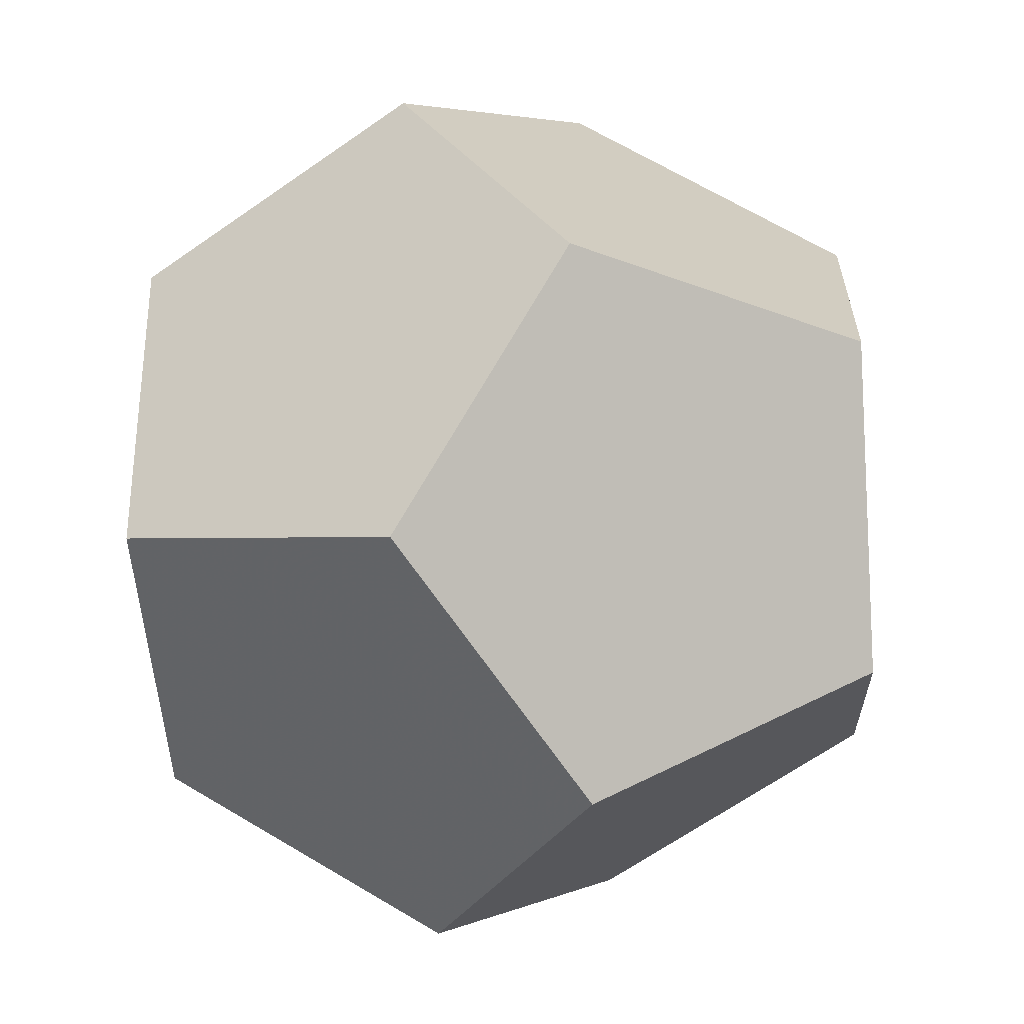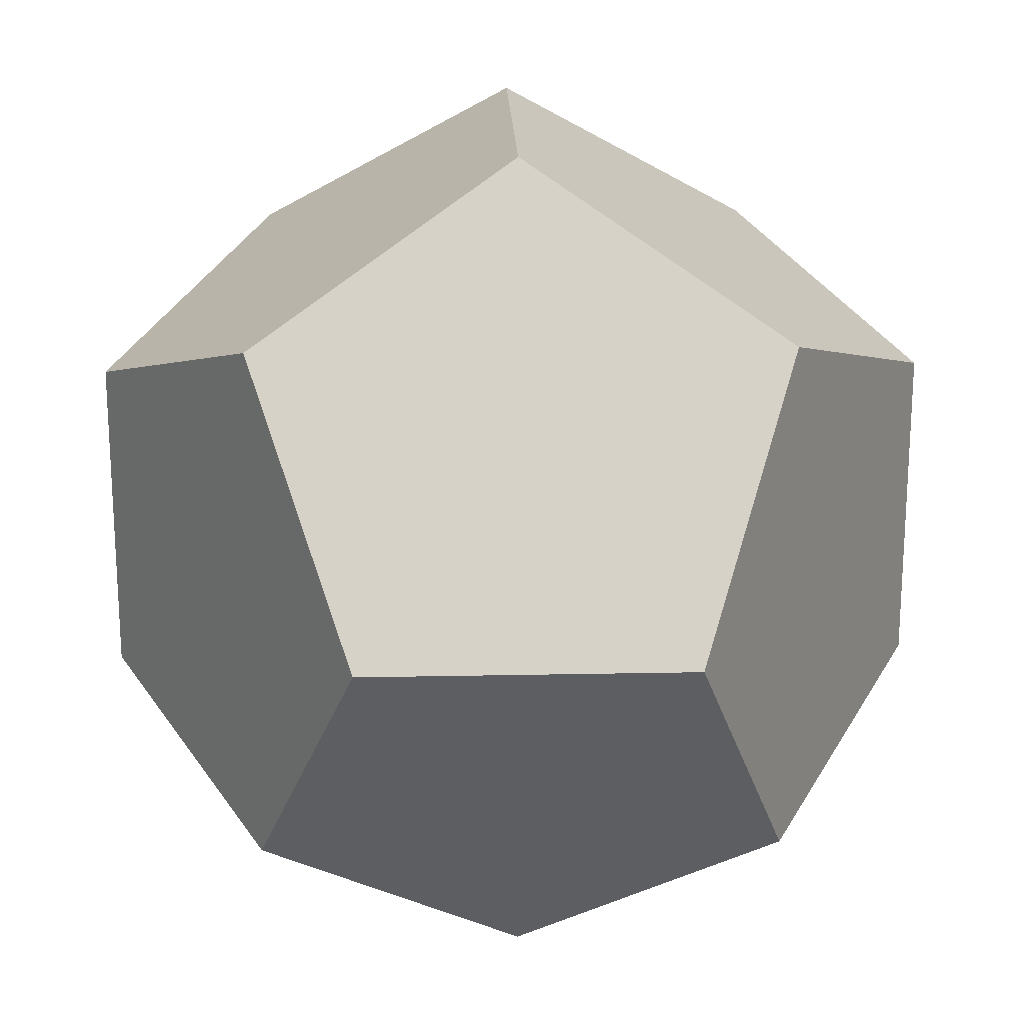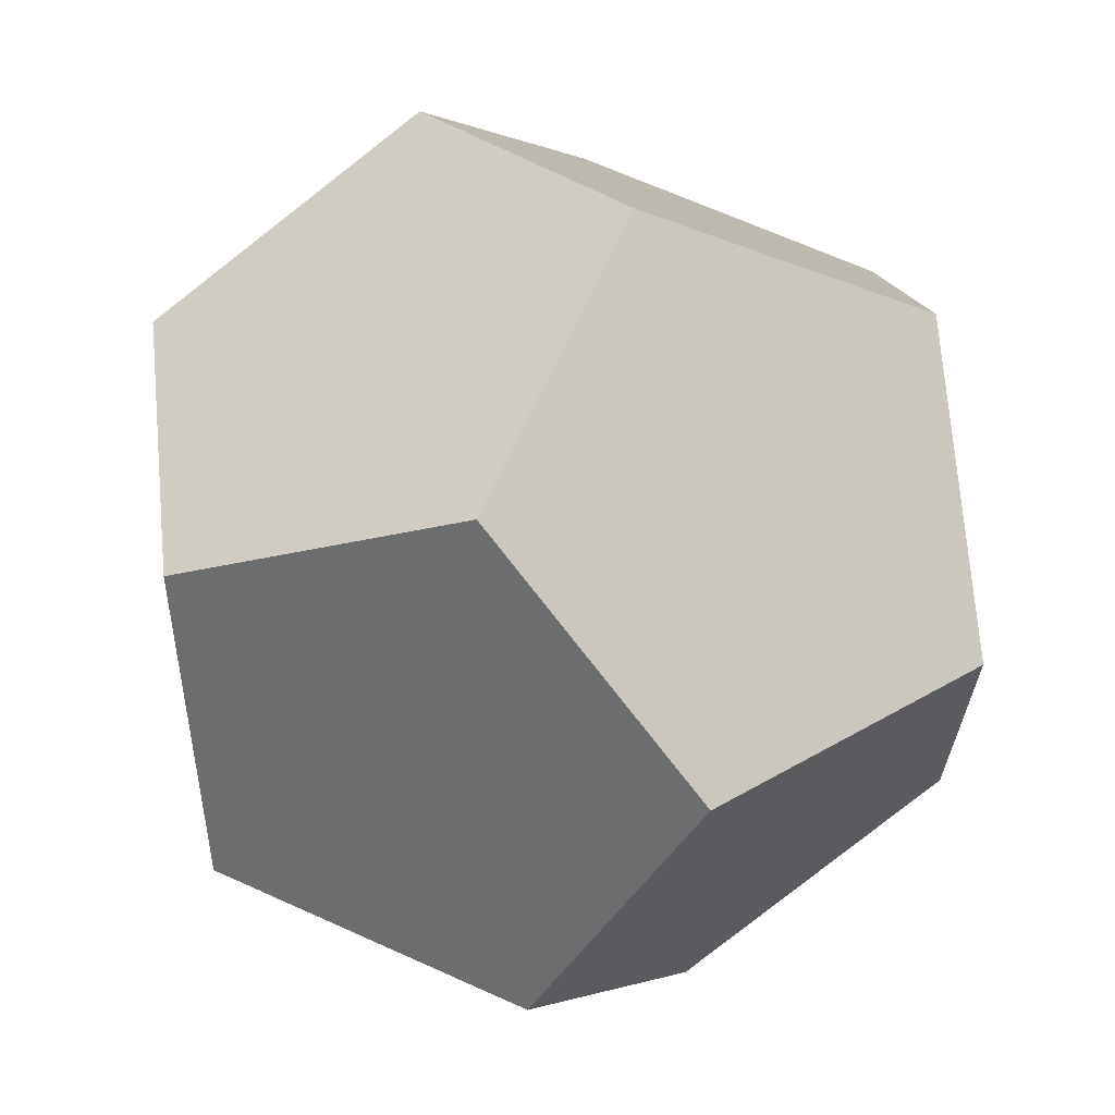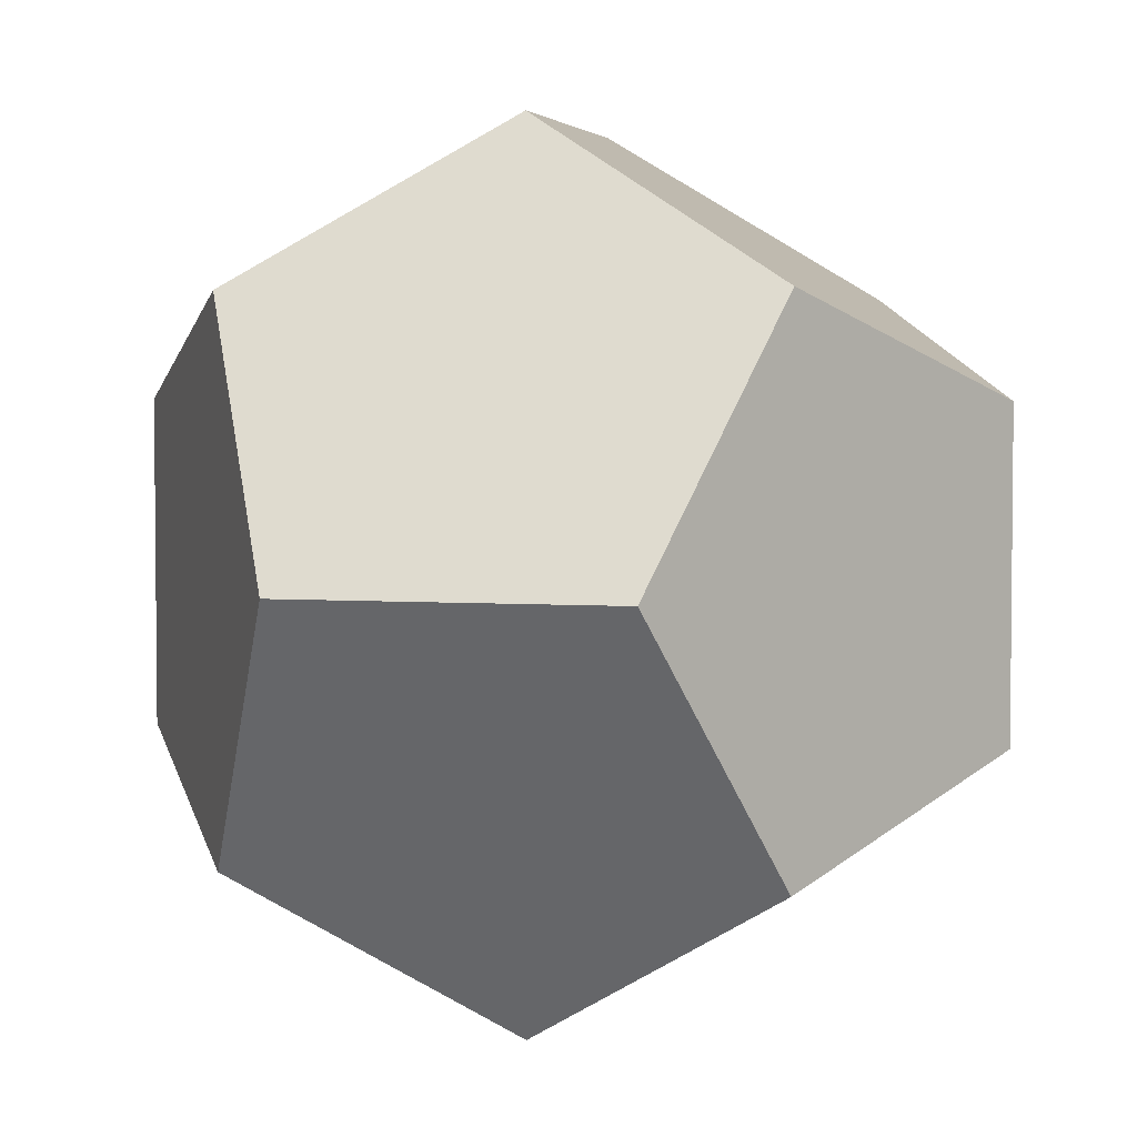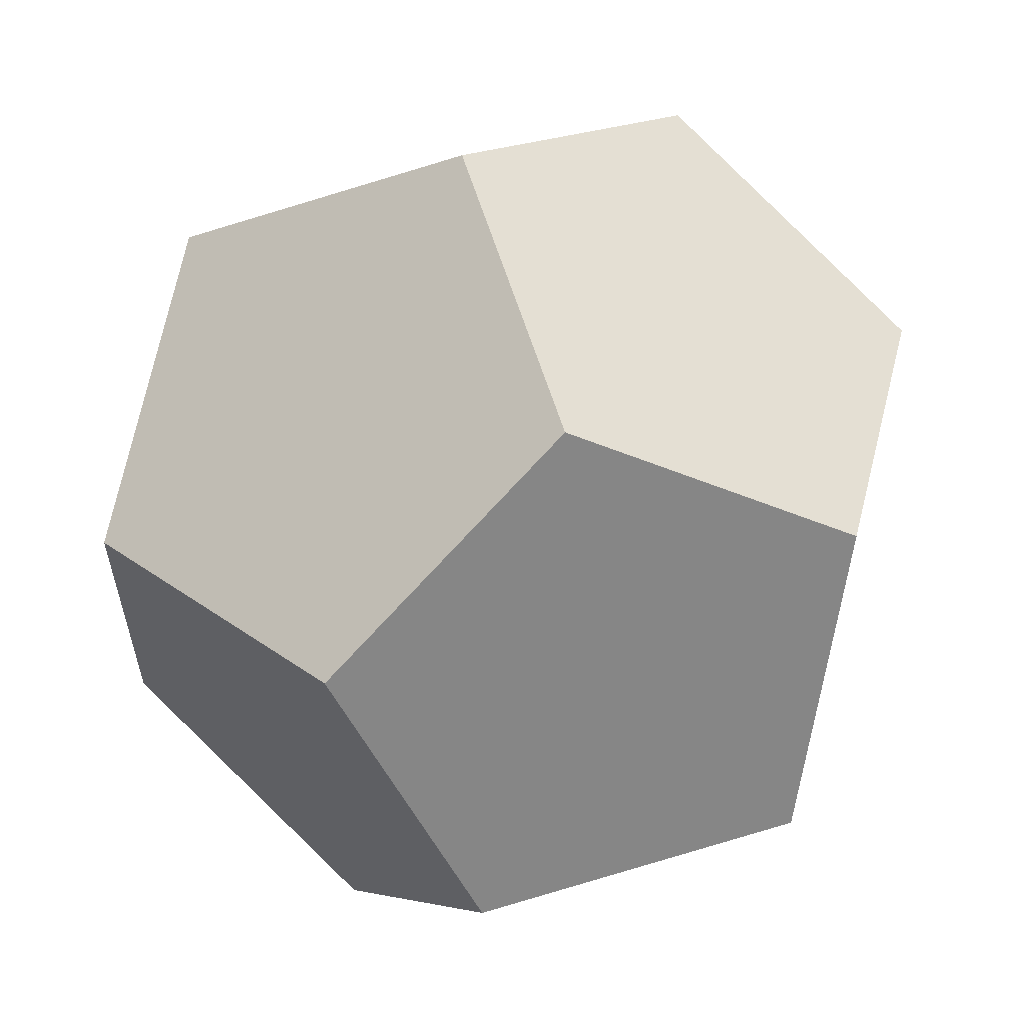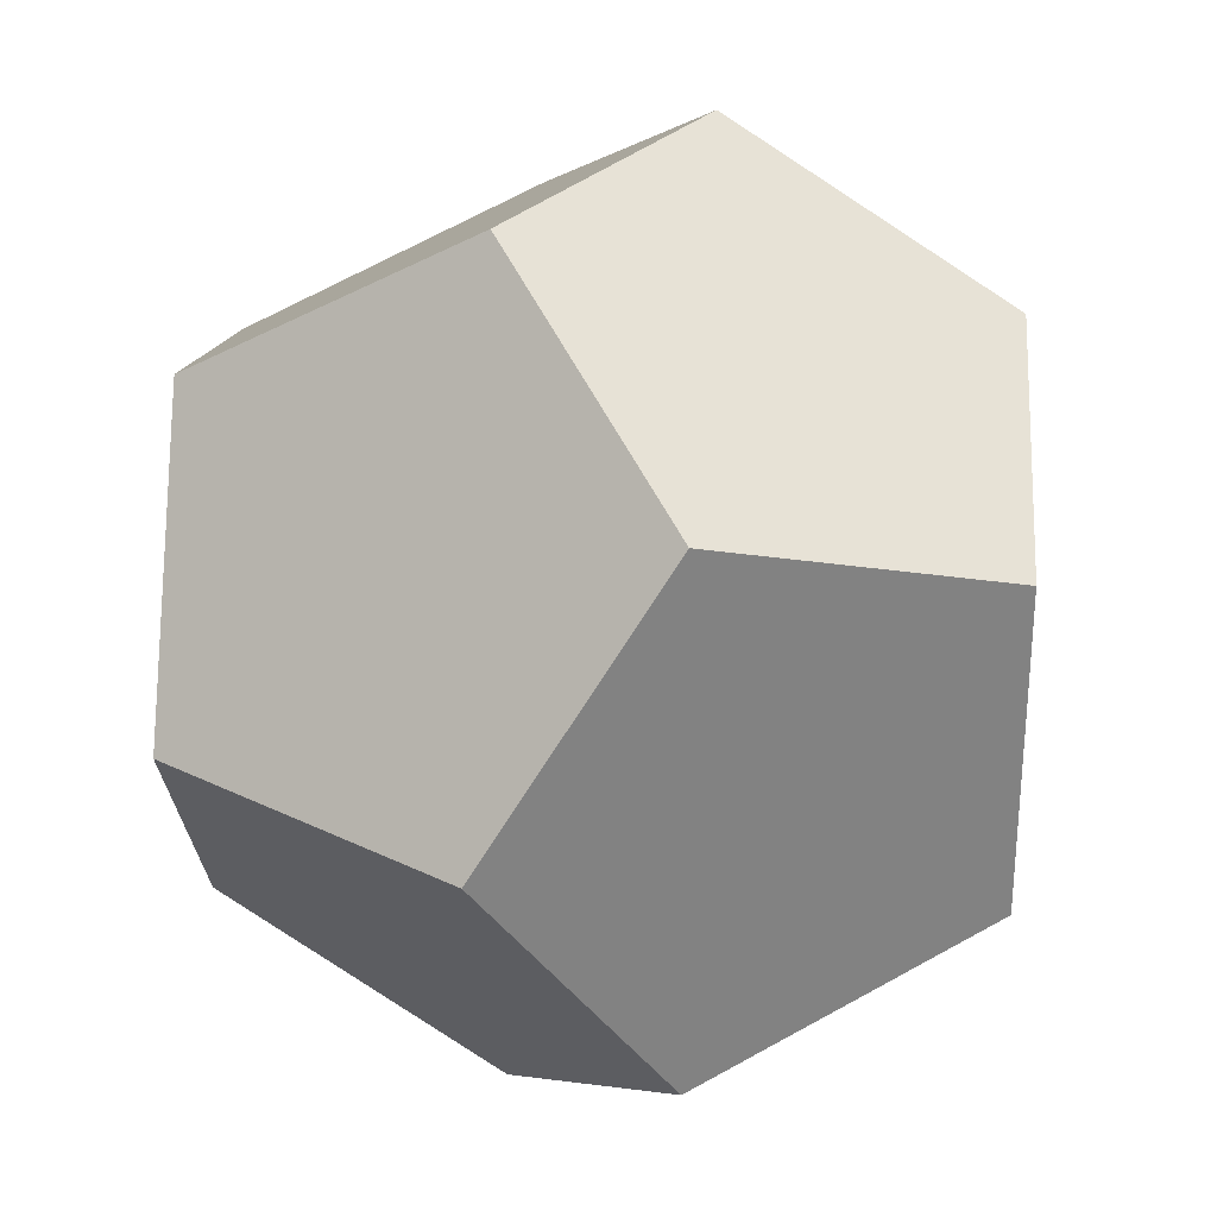
<metadata>
{"format":"obj","ext":"obj","renderer":"f3d","projection":"perspective","resolution":1024,"background":"white","views":[{"elev":-33.6,"azim":-117.7,"up":"+Z"},{"elev":20.7,"azim":177.9,"up":"+Y"},{"elev":66.8,"azim":114.4,"up":"+Z"},{"elev":3.9,"azim":-166.2,"up":"+Y"},{"elev":60.8,"azim":162.8,"up":"+Y"},{"elev":29.8,"azim":125.5,"up":"+Z"}]}
</metadata>
<code>
v -0.618 0 1.618
v 0.618 0 1.618
v 1 1 1
v -0.618 0 1.618
v 1 1 1
v 0 1.618 0.618
v -0.618 0 1.618
v 0 1.618 0.618
v -1 1 1
v 0.618 0 1.618
v -0.618 0 1.618
v -1 -1 1
v 0.618 0 1.618
v -1 -1 1
v 0 -1.618 0.618
v 0.618 0 1.618
v 0 -1.618 0.618
v 1 -1 1
v 0.618 0 1.618
v 1 -1 1
v 1.618 -0.618 0
v 0.618 0 1.618
v 1.618 -0.618 0
v 1.618 0.618 0
v 0.618 0 1.618
v 1.618 0.618 0
v 1 1 1
v 1.618 -0.618 0
v 1 -1 1
v 0 -1.618 0.618
v 1.618 -0.618 0
v 0 -1.618 0.618
v 0 -1.618 -0.618
v 1.618 -0.618 0
v 0 -1.618 -0.618
v 1 -1 -1
v 1 1 -1
v 0 1.618 -0.618
v 0 1.618 0.618
v 1 1 -1
v 0 1.618 0.618
v 1 1 1
v 1 1 -1
v 1 1 1
v 1.618 0.618 0
v -1 -1 -1
v -0.618 0 -1.618
v 0.618 0 -1.618
v -1 -1 -1
v 0.618 0 -1.618
v 1 -1 -1
v -1 -1 -1
v 1 -1 -1
v 0 -1.618 -0.618
v -1 -1 -1
v -1.618 -0.618 0
v -1.618 0.618 0
v -1 -1 -1
v -1.618 0.618 0
v -1 1 -1
v -1 -1 -1
v -1 1 -1
v -0.618 0 -1.618
v -1 -1 -1
v 0 -1.618 -0.618
v 0 -1.618 0.618
v -1 -1 -1
v 0 -1.618 0.618
v -1 -1 1
v -1 -1 -1
v -1 -1 1
v -1.618 -0.618 0
v -1 -1 1
v -0.618 0 1.618
v -1 1 1
v -1 -1 1
v -1 1 1
v -1.618 0.618 0
v -1 -1 1
v -1.618 0.618 0
v -1.618 -0.618 0
v 1 -1 -1
v 0.618 0 -1.618
v 1 1 -1
v 1 -1 -1
v 1 1 -1
v 1.618 0.618 0
v 1 -1 -1
v 1.618 0.618 0
v 1.618 -0.618 0
v -1 1 -1
v 0 1.618 -0.618
v 1 1 -1
v -1 1 -1
v 1 1 -1
v 0.618 0 -1.618
v -1 1 -1
v 0.618 0 -1.618
v -0.618 0 -1.618
v -1 1 -1
v -1.618 0.618 0
v -1 1 1
v -1 1 -1
v -1 1 1
v 0 1.618 0.618
v -1 1 -1
v 0 1.618 0.618
v 0 1.618 -0.618
f 1 2 3
f 4 5 6
f 7 8 9
f 10 11 12
f 13 14 15
f 16 17 18
f 19 20 21
f 22 23 24
f 25 26 27
f 28 29 30
f 31 32 33
f 34 35 36
f 37 38 39
f 40 41 42
f 43 44 45
f 46 47 48
f 49 50 51
f 52 53 54
f 55 56 57
f 58 59 60
f 61 62 63
f 64 65 66
f 67 68 69
f 70 71 72
f 73 74 75
f 76 77 78
f 79 80 81
f 82 83 84
f 85 86 87
f 88 89 90
f 91 92 93
f 94 95 96
f 97 98 99
f 100 101 102
f 103 104 105
f 106 107 108

</code>
